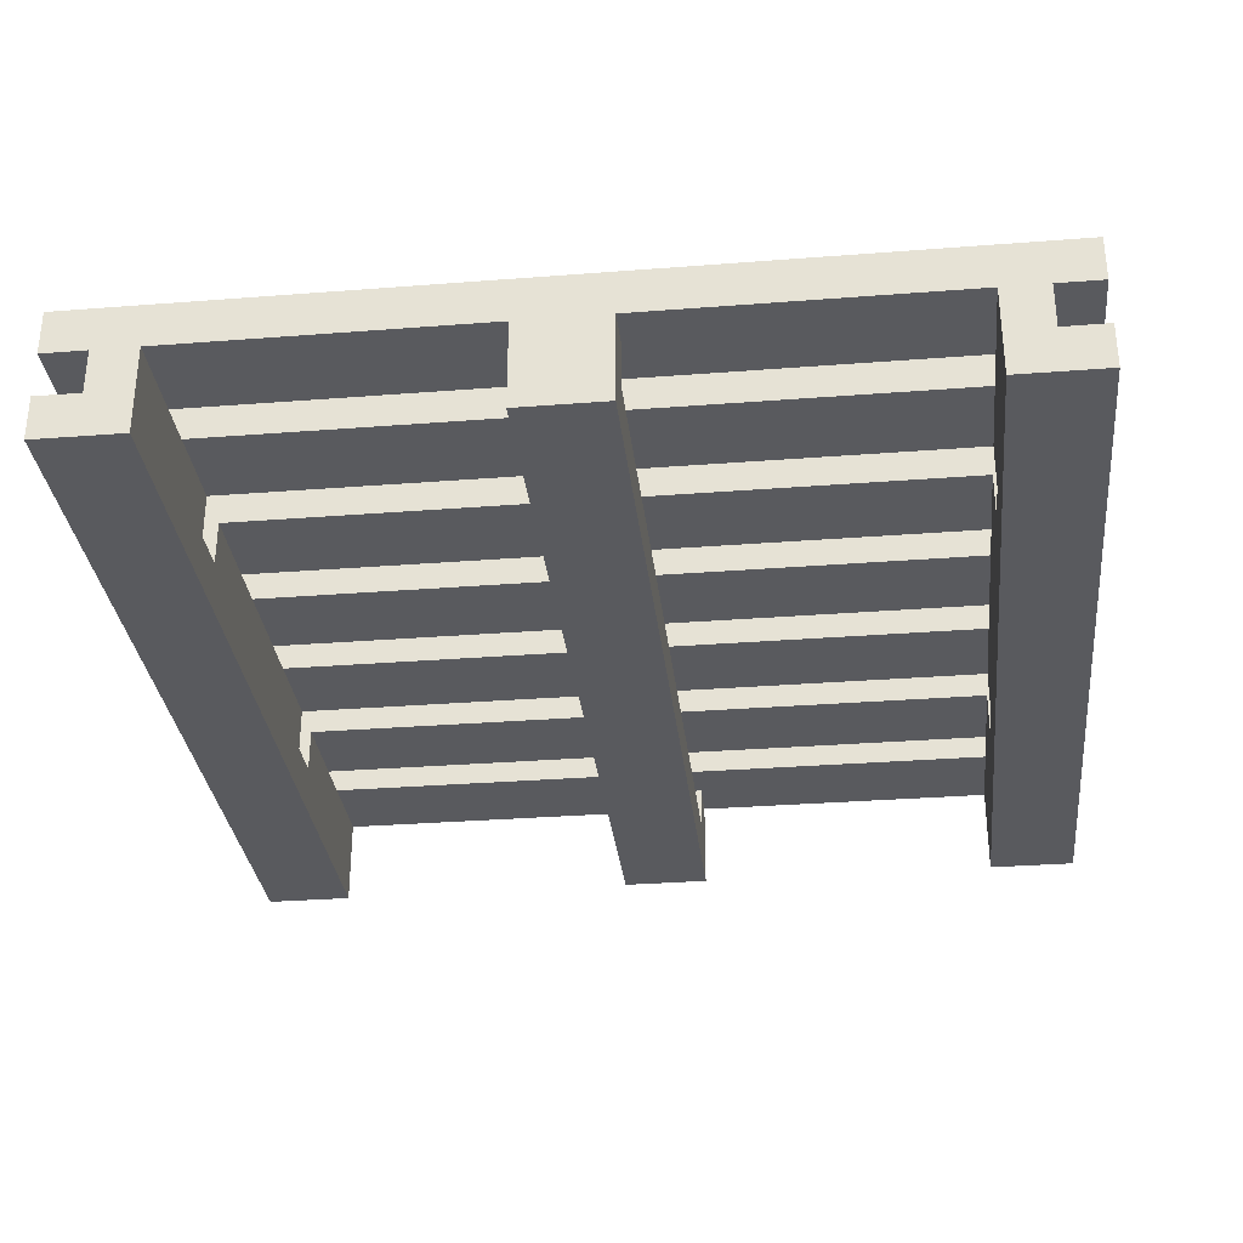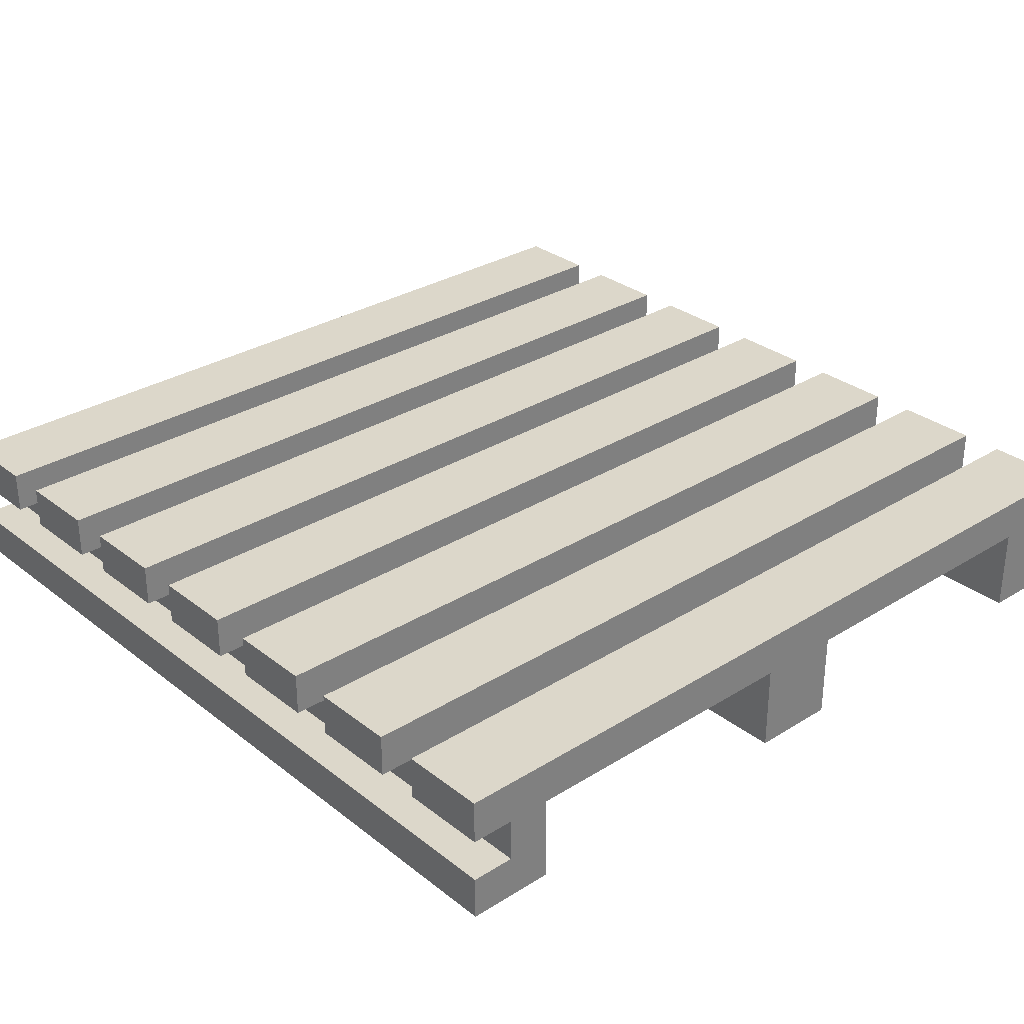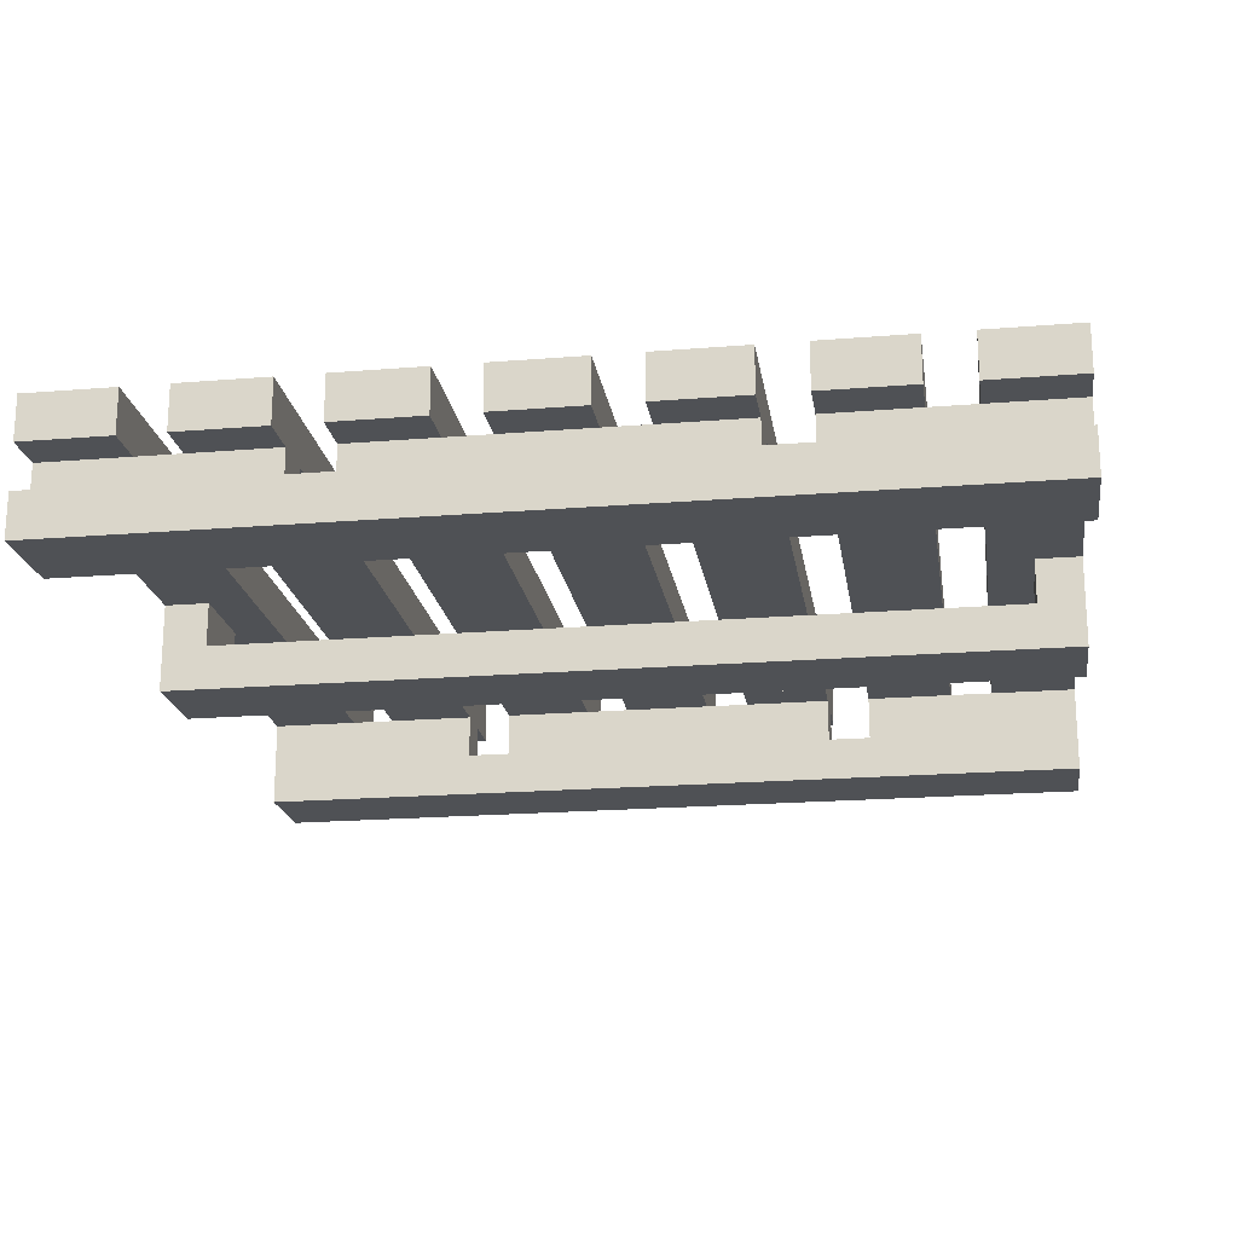
<metadata>
{"format":"obj","ext":"obj","renderer":"f3d","projection":"perspective","resolution":1024,"background":"white","views":[{"elev":-31.6,"azim":6.3,"up":"+Y"},{"elev":30.6,"azim":-41.9,"up":"+Y"},{"elev":-19.9,"azim":98.6,"up":"+Y"}]}
</metadata>
<code>
o
v -1 -0.15 1
v -1 -0.15 -1
v -1 -0.05 1
v -1 -0.05 -1
v -1 0.05 1
v -1 0.05 0.8
v -1 0.05 0.7
v -1 0.05 0.5
v -1 0.05 0.4
v -1 0.05 0.2
v -1 0.05 0.1
v -1 0.05 -0.1
v -1 0.05 -0.2
v -1 0.05 -0.4
v -1 0.05 -0.5
v -1 0.05 -0.7
v -1 0.05 -0.8
v -1 0.05 -1
v -1 0.15 1
v -1 0.15 0.8
v -1 0.15 0.7
v -1 0.15 0.5
v -1 0.15 0.4
v -1 0.15 0.2
v -1 0.15 0.1
v -1 0.15 -0.1
v -1 0.15 -0.2
v -1 0.15 -0.4
v -1 0.15 -0.5
v -1 0.15 -0.7
v -1 0.15 -0.8
v -1 0.15 -1
v -0.9 -0.05 1
v -0.9 -0.05 0.5
v -0.9 -0.05 0.4
v -0.9 -0.05 -0.4
v -0.9 -0.05 -0.5
v -0.9 -0.05 -1
v -0.9 0.05 1
v -0.9 0.05 0.8
v -0.9 0.05 0.7
v -0.9 0.05 0.5
v -0.9 0.05 0.4
v -0.9 0.05 0.2
v -0.9 0.05 0.1
v -0.9 0.05 -0.1
v -0.9 0.05 -0.2
v -0.9 0.05 -0.4
v -0.9 0.05 -0.5
v -0.9 0.05 -0.7
v -0.9 0.05 -0.8
v -0.9 0.05 -1
v -0.1 -0.15 1
v -0.1 -0.15 -1
v -0.1 -0.05 1
v -0.1 -0.05 0.9
v -0.1 -0.05 -0.9
v -0.1 -0.05 -1
v -0.1 0.05 1
v -0.1 0.05 0.9
v -0.1 0.05 -0.9
v -0.1 0.05 -1
v 0.8 -0.15 1
v 0.8 -0.15 -1
v 0.8 -0.05 1
v 0.8 -0.05 0.5
v 0.8 -0.05 0.4
v 0.8 -0.05 -0.4
v 0.8 -0.05 -0.5
v 0.8 -0.05 -1
v 0.8 0.05 1
v 0.8 0.05 0.8
v 0.8 0.05 0.7
v 0.8 0.05 0.5
v 0.8 0.05 0.4
v 0.8 0.05 0.2
v 0.8 0.05 0.1
v 0.8 0.05 -0.1
v 0.8 0.05 -0.2
v 0.8 0.05 -0.4
v 0.8 0.05 -0.5
v 0.8 0.05 -0.7
v 0.8 0.05 -0.8
v 0.8 0.05 -1
v -0.8 -0.15 1
v -0.8 -0.15 -1
v -0.8 -0.05 1
v -0.8 -0.05 0.5
v -0.8 -0.05 0.4
v -0.8 -0.05 -0.4
v -0.8 -0.05 -0.5
v -0.8 -0.05 -1
v -0.8 0.05 1
v -0.8 0.05 0.8
v -0.8 0.05 0.7
v -0.8 0.05 0.5
v -0.8 0.05 0.4
v -0.8 0.05 0.2
v -0.8 0.05 0.1
v -0.8 0.05 -0.1
v -0.8 0.05 -0.2
v -0.8 0.05 -0.4
v -0.8 0.05 -0.5
v -0.8 0.05 -0.7
v -0.8 0.05 -0.8
v -0.8 0.05 -1
v 0.1 -0.15 1
v 0.1 -0.15 -1
v 0.1 -0.05 1
v 0.1 -0.05 0.9
v 0.1 -0.05 -0.9
v 0.1 -0.05 -1
v 0.1 0.05 1
v 0.1 0.05 0.9
v 0.1 0.05 -0.9
v 0.1 0.05 -1
v 0.9 -0.05 1
v 0.9 -0.05 0.5
v 0.9 -0.05 0.4
v 0.9 -0.05 -0.4
v 0.9 -0.05 -0.5
v 0.9 -0.05 -1
v 0.9 0.05 1
v 0.9 0.05 0.8
v 0.9 0.05 0.7
v 0.9 0.05 0.5
v 0.9 0.05 0.4
v 0.9 0.05 0.2
v 0.9 0.05 0.1
v 0.9 0.05 -0.1
v 0.9 0.05 -0.2
v 0.9 0.05 -0.4
v 0.9 0.05 -0.5
v 0.9 0.05 -0.7
v 0.9 0.05 -0.8
v 0.9 0.05 -1
v 1 -0.15 1
v 1 -0.15 -1
v 1 -0.05 1
v 1 -0.05 -1
v 1 0.05 1
v 1 0.05 0.8
v 1 0.05 0.7
v 1 0.05 0.5
v 1 0.05 0.4
v 1 0.05 0.2
v 1 0.05 0.1
v 1 0.05 -0.1
v 1 0.05 -0.2
v 1 0.05 -0.4
v 1 0.05 -0.5
v 1 0.05 -0.7
v 1 0.05 -0.8
v 1 0.05 -1
v 1 0.15 1
v 1 0.15 0.8
v 1 0.15 0.7
v 1 0.15 0.5
v 1 0.15 0.4
v 1 0.15 0.2
v 1 0.15 0.1
v 1 0.15 -0.1
v 1 0.15 -0.2
v 1 0.15 -0.4
v 1 0.15 -0.5
v 1 0.15 -0.7
v 1 0.15 -0.8
v 1 0.15 -1
v -1 -0.15 1
v -1 -0.05 1
v -1 0.05 1
v -1 0.15 1
v -0.9 -0.05 1
v -0.9 0.05 1
v -0.8 -0.15 1
v -0.8 -0.05 1
v -0.8 0.05 1
v -0.1 -0.15 1
v -0.1 -0.05 1
v -0.1 0.05 1
v 0.1 -0.15 1
v 0.1 -0.05 1
v 0.1 0.05 1
v 0.8 -0.15 1
v 0.8 -0.05 1
v 0.8 0.05 1
v 0.9 -0.05 1
v 0.9 0.05 1
v 1 -0.15 1
v 1 -0.05 1
v 1 0.05 1
v 1 0.15 1
v -1 0.05 0.7
v -1 0.15 0.7
v -0.9 0.05 0.7
v -0.8 0.05 0.7
v 0.8 0.05 0.7
v 0.9 0.05 0.7
v 1 0.05 0.7
v 1 0.15 0.7
v -1 0.05 0.4
v -1 0.15 0.4
v -0.9 -0.05 0.4
v -0.9 0.05 0.4
v -0.8 -0.05 0.4
v -0.8 0.05 0.4
v 0.8 -0.05 0.4
v 0.8 0.05 0.4
v 0.9 -0.05 0.4
v 0.9 0.05 0.4
v 1 0.05 0.4
v 1 0.15 0.4
v -1 0.05 0.1
v -1 0.15 0.1
v -0.9 0.05 0.1
v -0.8 0.05 0.1
v 0.8 0.05 0.1
v 0.9 0.05 0.1
v 1 0.05 0.1
v 1 0.15 0.1
v -1 0.05 -0.2
v -1 0.15 -0.2
v -0.9 0.05 -0.2
v -0.8 0.05 -0.2
v 0.8 0.05 -0.2
v 0.9 0.05 -0.2
v 1 0.05 -0.2
v 1 0.15 -0.2
v -1 0.05 -0.5
v -1 0.15 -0.5
v -0.9 -0.05 -0.5
v -0.9 0.05 -0.5
v -0.8 -0.05 -0.5
v -0.8 0.05 -0.5
v 0.8 -0.05 -0.5
v 0.8 0.05 -0.5
v 0.9 -0.05 -0.5
v 0.9 0.05 -0.5
v 1 0.05 -0.5
v 1 0.15 -0.5
v -1 0.05 -0.8
v -1 0.15 -0.8
v -0.9 0.05 -0.8
v -0.8 0.05 -0.8
v 0.8 0.05 -0.8
v 0.9 0.05 -0.8
v 1 0.05 -0.8
v 1 0.15 -0.8
v -0.1 -0.05 -0.9
v -0.1 0.05 -0.9
v 0.1 -0.05 -0.9
v 0.1 0.05 -0.9
v -0.1 -0.05 0.9
v -0.1 0.05 0.9
v 0.1 -0.05 0.9
v 0.1 0.05 0.9
v -1 0.05 0.8
v -1 0.15 0.8
v -0.9 0.05 0.8
v -0.8 0.05 0.8
v 0.8 0.05 0.8
v 0.9 0.05 0.8
v 1 0.05 0.8
v 1 0.15 0.8
v -1 0.05 0.5
v -1 0.15 0.5
v -0.9 -0.05 0.5
v -0.9 0.05 0.5
v -0.8 -0.05 0.5
v -0.8 0.05 0.5
v 0.8 -0.05 0.5
v 0.8 0.05 0.5
v 0.9 -0.05 0.5
v 0.9 0.05 0.5
v 1 0.05 0.5
v 1 0.15 0.5
v -1 0.05 0.2
v -1 0.15 0.2
v -0.9 0.05 0.2
v -0.8 0.05 0.2
v 0.8 0.05 0.2
v 0.9 0.05 0.2
v 1 0.05 0.2
v 1 0.15 0.2
v -1 0.05 -0.1
v -1 0.15 -0.1
v -0.9 0.05 -0.1
v -0.8 0.05 -0.1
v 0.8 0.05 -0.1
v 0.9 0.05 -0.1
v 1 0.05 -0.1
v 1 0.15 -0.1
v -1 0.05 -0.4
v -1 0.15 -0.4
v -0.9 -0.05 -0.4
v -0.9 0.05 -0.4
v -0.8 -0.05 -0.4
v -0.8 0.05 -0.4
v 0.8 -0.05 -0.4
v 0.8 0.05 -0.4
v 0.9 -0.05 -0.4
v 0.9 0.05 -0.4
v 1 0.05 -0.4
v 1 0.15 -0.4
v -1 0.05 -0.7
v -1 0.15 -0.7
v -0.9 0.05 -0.7
v -0.8 0.05 -0.7
v 0.8 0.05 -0.7
v 0.9 0.05 -0.7
v 1 0.05 -0.7
v 1 0.15 -0.7
v -1 -0.15 -1
v -1 -0.05 -1
v -1 0.05 -1
v -1 0.15 -1
v -0.9 -0.05 -1
v -0.9 0.05 -1
v -0.8 -0.15 -1
v -0.8 -0.05 -1
v -0.8 0.05 -1
v -0.1 -0.15 -1
v -0.1 -0.05 -1
v -0.1 0.05 -1
v 0.1 -0.15 -1
v 0.1 -0.05 -1
v 0.1 0.05 -1
v 0.8 -0.15 -1
v 0.8 -0.05 -1
v 0.8 0.05 -1
v 0.9 -0.05 -1
v 0.9 0.05 -1
v 1 -0.15 -1
v 1 -0.05 -1
v 1 0.05 -1
v 1 0.15 -1
v -1 -0.15 1
v -0.8 -0.15 1
v -0.1 -0.15 1
v 0.1 -0.15 1
v 0.8 -0.15 1
v 1 -0.15 1
v -1 -0.15 -1
v -0.8 -0.15 -1
v -0.1 -0.15 -1
v 0.1 -0.15 -1
v 0.8 -0.15 -1
v 1 -0.15 -1
v -1 0.05 1
v -0.9 0.05 1
v -0.8 0.05 1
v -0.1 0.05 1
v 0.1 0.05 1
v 0.8 0.05 1
v 0.9 0.05 1
v 1 0.05 1
v -0.1 0.05 0.9
v 0.1 0.05 0.9
v -1 0.05 0.8
v -0.9 0.05 0.8
v -0.8 0.05 0.8
v 0.8 0.05 0.8
v 0.9 0.05 0.8
v 1 0.05 0.8
v -1 0.05 0.7
v -0.9 0.05 0.7
v -0.8 0.05 0.7
v 0.8 0.05 0.7
v 0.9 0.05 0.7
v 1 0.05 0.7
v -1 0.05 0.5
v -0.9 0.05 0.5
v -0.8 0.05 0.5
v 0.8 0.05 0.5
v 0.9 0.05 0.5
v 1 0.05 0.5
v -1 0.05 0.4
v -0.9 0.05 0.4
v -0.8 0.05 0.4
v 0.8 0.05 0.4
v 0.9 0.05 0.4
v 1 0.05 0.4
v -1 0.05 0.2
v -0.9 0.05 0.2
v -0.8 0.05 0.2
v 0.8 0.05 0.2
v 0.9 0.05 0.2
v 1 0.05 0.2
v -1 0.05 0.1
v -0.9 0.05 0.1
v -0.8 0.05 0.1
v 0.8 0.05 0.1
v 0.9 0.05 0.1
v 1 0.05 0.1
v -1 0.05 -0.1
v -0.9 0.05 -0.1
v -0.8 0.05 -0.1
v 0.8 0.05 -0.1
v 0.9 0.05 -0.1
v 1 0.05 -0.1
v -1 0.05 -0.2
v -0.9 0.05 -0.2
v -0.8 0.05 -0.2
v 0.8 0.05 -0.2
v 0.9 0.05 -0.2
v 1 0.05 -0.2
v -1 0.05 -0.4
v -0.9 0.05 -0.4
v -0.8 0.05 -0.4
v 0.8 0.05 -0.4
v 0.9 0.05 -0.4
v 1 0.05 -0.4
v -1 0.05 -0.5
v -0.9 0.05 -0.5
v -0.8 0.05 -0.5
v 0.8 0.05 -0.5
v 0.9 0.05 -0.5
v 1 0.05 -0.5
v -1 0.05 -0.7
v -0.9 0.05 -0.7
v -0.8 0.05 -0.7
v 0.8 0.05 -0.7
v 0.9 0.05 -0.7
v 1 0.05 -0.7
v -1 0.05 -0.8
v -0.9 0.05 -0.8
v -0.8 0.05 -0.8
v 0.8 0.05 -0.8
v 0.9 0.05 -0.8
v 1 0.05 -0.8
v -0.1 0.05 -0.9
v 0.1 0.05 -0.9
v -1 0.05 -1
v -0.9 0.05 -1
v -0.8 0.05 -1
v -0.1 0.05 -1
v 0.1 0.05 -1
v 0.8 0.05 -1
v 0.9 0.05 -1
v 1 0.05 -1
v -1 -0.05 1
v -0.9 -0.05 1
v 0.9 -0.05 1
v 1 -0.05 1
v -0.1 -0.05 0.9
v 0.1 -0.05 0.9
v -0.9 -0.05 0.5
v -0.8 -0.05 0.5
v 0.8 -0.05 0.5
v 0.9 -0.05 0.5
v -0.9 -0.05 0.4
v -0.8 -0.05 0.4
v 0.8 -0.05 0.4
v 0.9 -0.05 0.4
v -0.9 -0.05 -0.4
v -0.8 -0.05 -0.4
v 0.8 -0.05 -0.4
v 0.9 -0.05 -0.4
v -0.9 -0.05 -0.5
v -0.8 -0.05 -0.5
v 0.8 -0.05 -0.5
v 0.9 -0.05 -0.5
v -0.1 -0.05 -0.9
v 0.1 -0.05 -0.9
v -1 -0.05 -1
v -0.9 -0.05 -1
v 0.9 -0.05 -1
v 1 -0.05 -1
v -0.9 0.05 0.8
v -0.8 0.05 0.8
v 0.8 0.05 0.8
v 0.9 0.05 0.8
v -0.9 0.05 0.7
v -0.8 0.05 0.7
v 0.8 0.05 0.7
v 0.9 0.05 0.7
v -0.9 0.05 0.2
v -0.8 0.05 0.2
v 0.8 0.05 0.2
v 0.9 0.05 0.2
v -0.9 0.05 0.1
v -0.8 0.05 0.1
v 0.8 0.05 0.1
v 0.9 0.05 0.1
v -0.9 0.05 -0.1
v -0.8 0.05 -0.1
v 0.8 0.05 -0.1
v 0.9 0.05 -0.1
v -0.9 0.05 -0.2
v -0.8 0.05 -0.2
v 0.8 0.05 -0.2
v 0.9 0.05 -0.2
v -0.9 0.05 -0.7
v -0.8 0.05 -0.7
v 0.8 0.05 -0.7
v 0.9 0.05 -0.7
v -0.9 0.05 -0.8
v -0.8 0.05 -0.8
v 0.8 0.05 -0.8
v 0.9 0.05 -0.8
v -1 0.15 1
v 1 0.15 1
v -1 0.15 0.8
v 1 0.15 0.8
v -1 0.15 0.7
v 1 0.15 0.7
v -1 0.15 0.5
v 1 0.15 0.5
v -1 0.15 0.4
v 1 0.15 0.4
v -1 0.15 0.2
v 1 0.15 0.2
v -1 0.15 0.1
v 1 0.15 0.1
v -1 0.15 -0.1
v 1 0.15 -0.1
v -1 0.15 -0.2
v 1 0.15 -0.2
v -1 0.15 -0.4
v 1 0.15 -0.4
v -1 0.15 -0.5
v 1 0.15 -0.5
v -1 0.15 -0.7
v 1 0.15 -0.7
v -1 0.15 -0.8
v 1 0.15 -0.8
v -1 0.15 -1
v 1 0.15 -1
f 3 2 1
f 4 2 3
f 19 6 5
f 20 6 19
f 21 8 7
f 22 8 21
f 23 10 9
f 24 10 23
f 25 12 11
f 26 12 25
f 27 14 13
f 28 14 27
f 29 16 15
f 30 16 29
f 31 18 17
f 32 18 31
f 39 34 33
f 40 34 39
f 41 34 40
f 42 34 41
f 43 36 35
f 44 36 43
f 45 36 44
f 46 36 45
f 47 36 46
f 48 36 47
f 49 38 37
f 50 38 49
f 51 38 50
f 52 38 51
f 55 54 53
f 56 54 55
f 57 54 56
f 58 54 57
f 59 56 55
f 60 56 59
f 61 58 57
f 62 58 61
f 65 64 63
f 66 64 65
f 67 64 66
f 68 64 67
f 69 64 68
f 70 64 69
f 71 66 65
f 72 66 71
f 73 66 72
f 74 66 73
f 75 68 67
f 76 68 75
f 77 68 76
f 78 68 77
f 79 68 78
f 80 68 79
f 81 70 69
f 82 70 81
f 83 70 82
f 84 70 83
f 85 86 87
f 87 86 88
f 88 86 89
f 89 86 90
f 90 86 91
f 91 86 92
f 87 88 93
f 93 88 94
f 94 88 95
f 95 88 96
f 89 90 97
f 97 90 98
f 98 90 99
f 99 90 100
f 100 90 101
f 101 90 102
f 91 92 103
f 103 92 104
f 104 92 105
f 105 92 106
f 107 108 109
f 109 108 110
f 110 108 111
f 111 108 112
f 109 110 113
f 113 110 114
f 111 112 115
f 115 112 116
f 117 118 123
f 123 118 124
f 124 118 125
f 125 118 126
f 119 120 127
f 127 120 128
f 128 120 129
f 129 120 130
f 130 120 131
f 131 120 132
f 121 122 133
f 133 122 134
f 134 122 135
f 135 122 136
f 137 138 139
f 139 138 140
f 141 142 155
f 155 142 156
f 143 144 157
f 157 144 158
f 145 146 159
f 159 146 160
f 147 148 161
f 161 148 162
f 149 150 163
f 163 150 164
f 151 152 165
f 165 152 166
f 153 154 167
f 167 154 168
f 173 170 169
f 174 172 171
f 175 173 169
f 176 174 173
f 176 173 175
f 177 172 174
f 177 174 176
f 180 172 177
f 181 179 178
f 182 180 179
f 182 179 181
f 183 172 180
f 183 180 182
f 186 172 183
f 187 185 184
f 187 186 185
f 188 172 186
f 188 186 187
f 189 187 184
f 190 187 189
f 191 172 188
f 192 172 191
f 195 194 193
f 196 194 195
f 197 194 196
f 198 194 197
f 199 194 198
f 200 194 199
f 204 202 201
f 205 204 203
f 206 202 204
f 206 204 205
f 208 202 206
f 209 208 207
f 210 202 208
f 210 208 209
f 211 202 210
f 212 202 211
f 215 214 213
f 216 214 215
f 217 214 216
f 218 214 217
f 219 214 218
f 220 214 219
f 223 222 221
f 224 222 223
f 225 222 224
f 226 222 225
f 227 222 226
f 228 222 227
f 232 230 229
f 233 232 231
f 234 230 232
f 234 232 233
f 236 230 234
f 237 236 235
f 238 230 236
f 238 236 237
f 239 230 238
f 240 230 239
f 243 242 241
f 244 242 243
f 245 242 244
f 246 242 245
f 247 242 246
f 248 242 247
f 251 250 249
f 252 250 251
f 253 254 255
f 255 254 256
f 257 258 259
f 259 258 260
f 260 258 261
f 261 258 262
f 262 258 263
f 263 258 264
f 265 266 268
f 267 268 269
f 268 266 270
f 269 268 270
f 270 266 272
f 271 272 273
f 272 266 274
f 273 272 274
f 274 266 275
f 275 266 276
f 277 278 279
f 279 278 280
f 280 278 281
f 281 278 282
f 282 278 283
f 283 278 284
f 285 286 287
f 287 286 288
f 288 286 289
f 289 286 290
f 290 286 291
f 291 286 292
f 293 294 296
f 295 296 297
f 296 294 298
f 297 296 298
f 298 294 300
f 299 300 301
f 300 294 302
f 301 300 302
f 302 294 303
f 303 294 304
f 305 306 307
f 307 306 308
f 308 306 309
f 309 306 310
f 310 306 311
f 311 306 312
f 313 314 317
f 315 316 318
f 313 317 319
f 317 318 320
f 319 317 320
f 318 316 321
f 320 318 321
f 321 316 324
f 322 323 325
f 323 324 326
f 325 323 326
f 324 316 327
f 326 324 327
f 327 316 330
f 328 329 331
f 329 330 331
f 330 316 332
f 331 330 332
f 328 331 333
f 333 331 334
f 332 316 335
f 335 316 336
f 343 338 337
f 344 338 343
f 345 340 339
f 346 340 345
f 347 342 341
f 348 342 347
f 357 352 351
f 358 354 353
f 359 350 349
f 360 350 359
f 361 358 357
f 361 357 351
f 362 354 358
f 362 358 361
f 363 356 355
f 364 356 363
f 371 366 365
f 372 366 371
f 373 368 367
f 374 368 373
f 375 370 369
f 376 370 375
f 383 378 377
f 384 378 383
f 385 380 379
f 386 380 385
f 387 382 381
f 388 382 387
f 395 390 389
f 396 390 395
f 397 392 391
f 398 392 397
f 399 394 393
f 400 394 399
f 407 402 401
f 408 402 407
f 409 404 403
f 410 404 409
f 411 406 405
f 412 406 411
f 419 414 413
f 420 414 419
f 421 416 415
f 422 416 421
f 423 418 417
f 424 418 423
f 431 428 427
f 432 428 431
f 433 426 425
f 434 426 433
f 435 431 427
f 436 431 435
f 437 428 432
f 438 428 437
f 439 430 429
f 440 430 439
f 441 442 447
f 443 444 450
f 447 448 451
f 441 447 451
f 451 448 452
f 449 450 453
f 450 444 454
f 453 450 454
f 441 451 455
f 454 444 458
f 455 456 459
f 441 455 459
f 459 456 460
f 457 458 461
f 458 444 462
f 461 458 462
f 445 446 463
f 463 446 464
f 441 459 465
f 465 459 466
f 462 444 467
f 467 444 468
f 469 470 473
f 473 470 474
f 471 472 475
f 475 472 476
f 477 478 481
f 481 478 482
f 479 480 483
f 483 480 484
f 485 486 489
f 489 486 490
f 487 488 491
f 491 488 492
f 493 494 497
f 497 494 498
f 495 496 499
f 499 496 500
f 501 502 503
f 503 502 504
f 505 506 507
f 507 506 508
f 509 510 511
f 511 510 512
f 513 514 515
f 515 514 516
f 517 518 519
f 519 518 520
f 521 522 523
f 523 522 524
f 525 526 527
f 527 526 528

</code>
